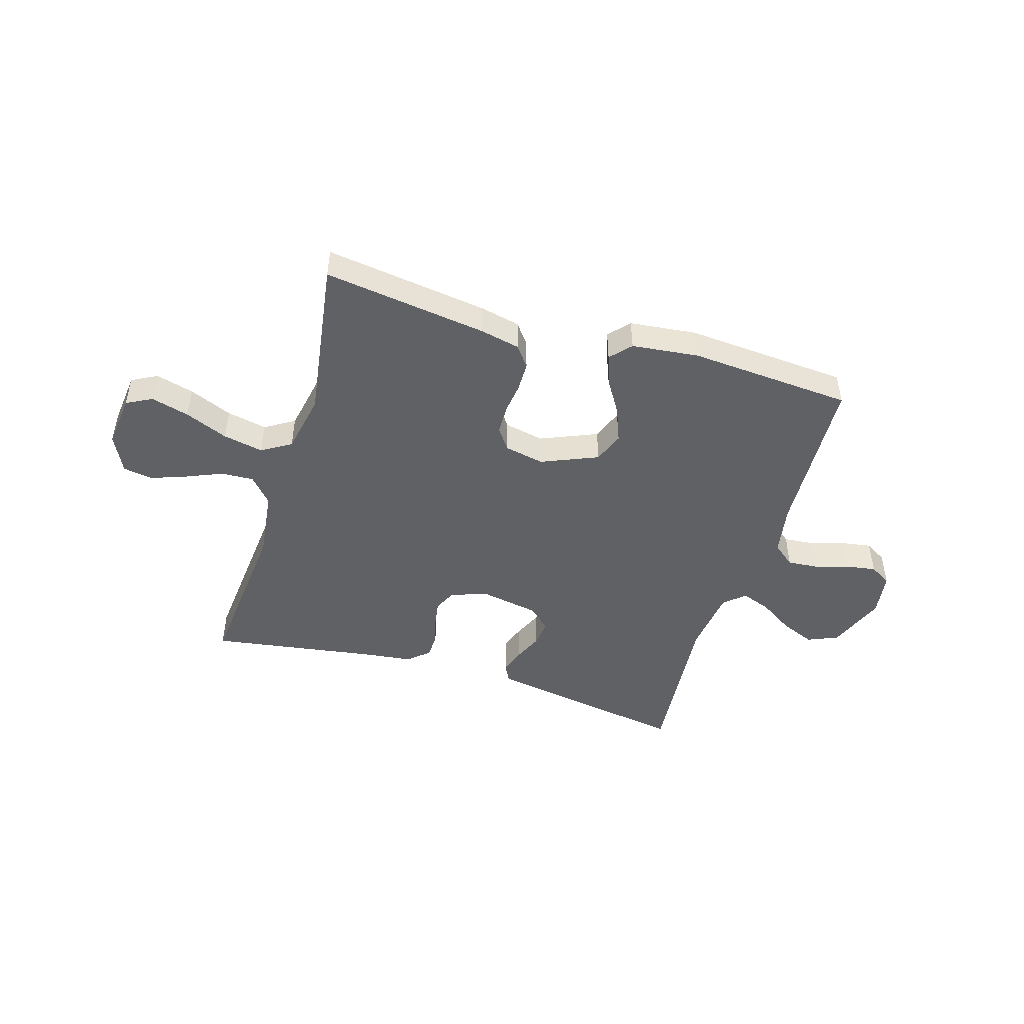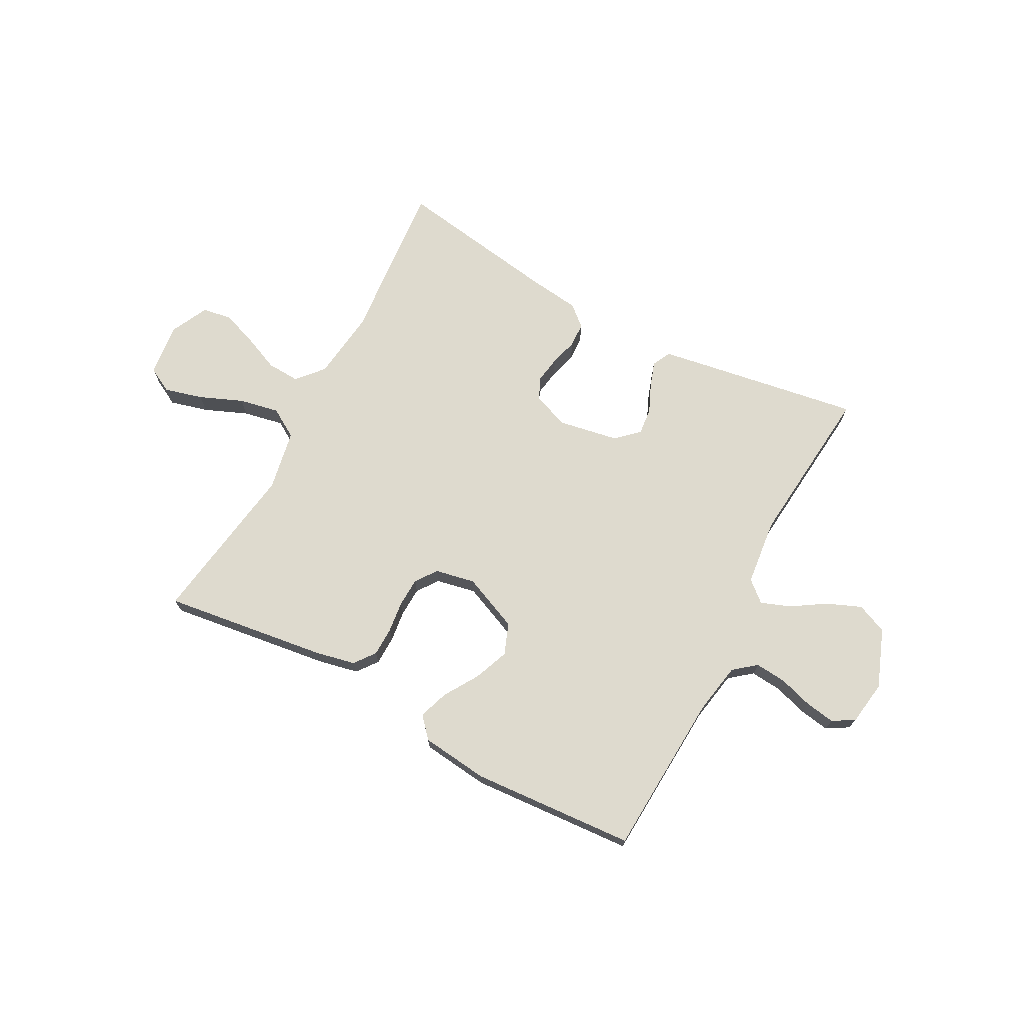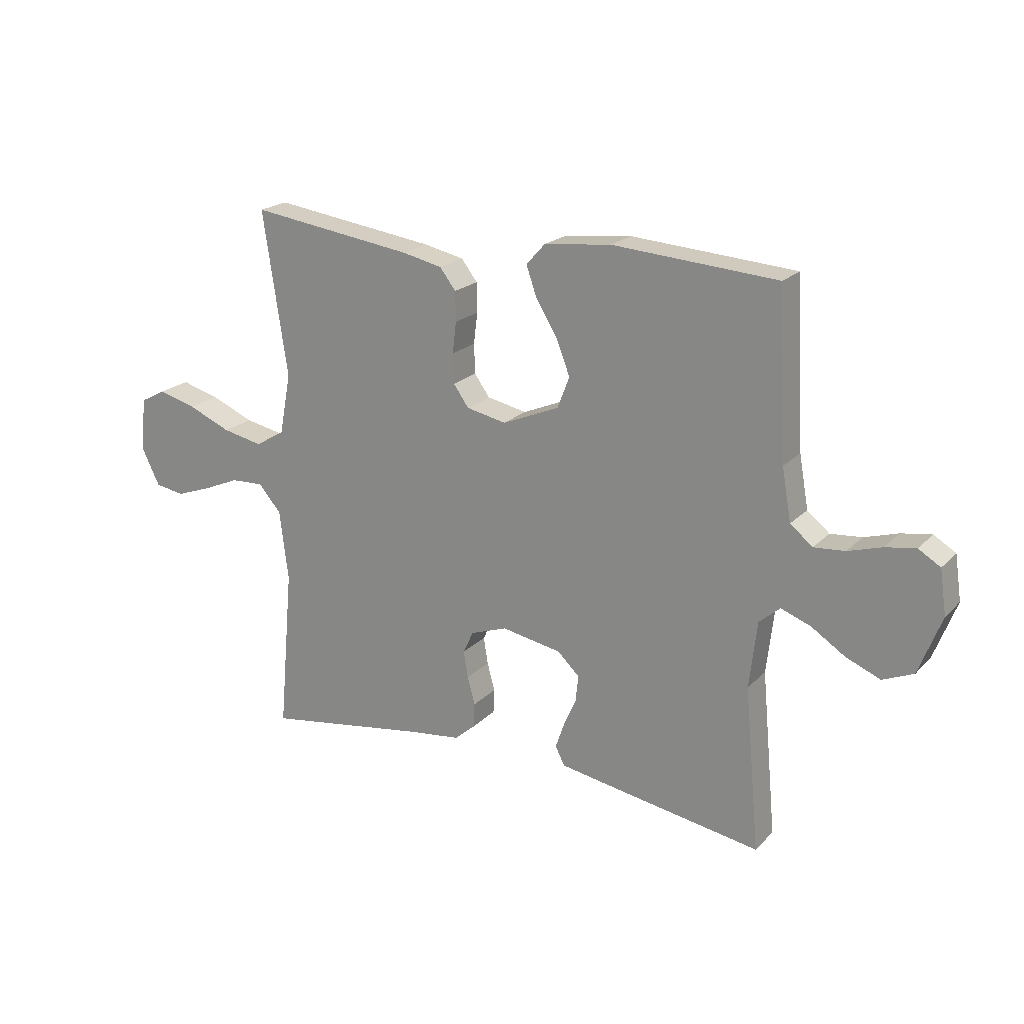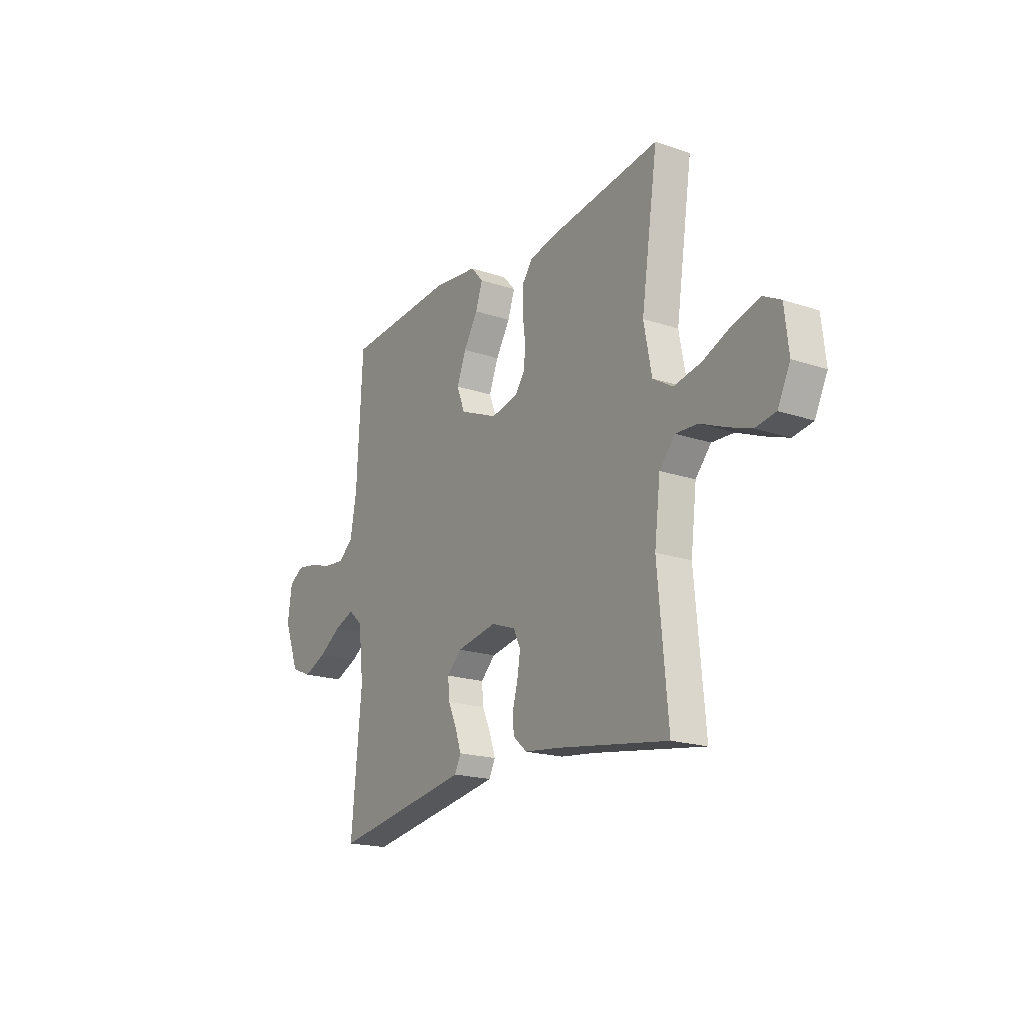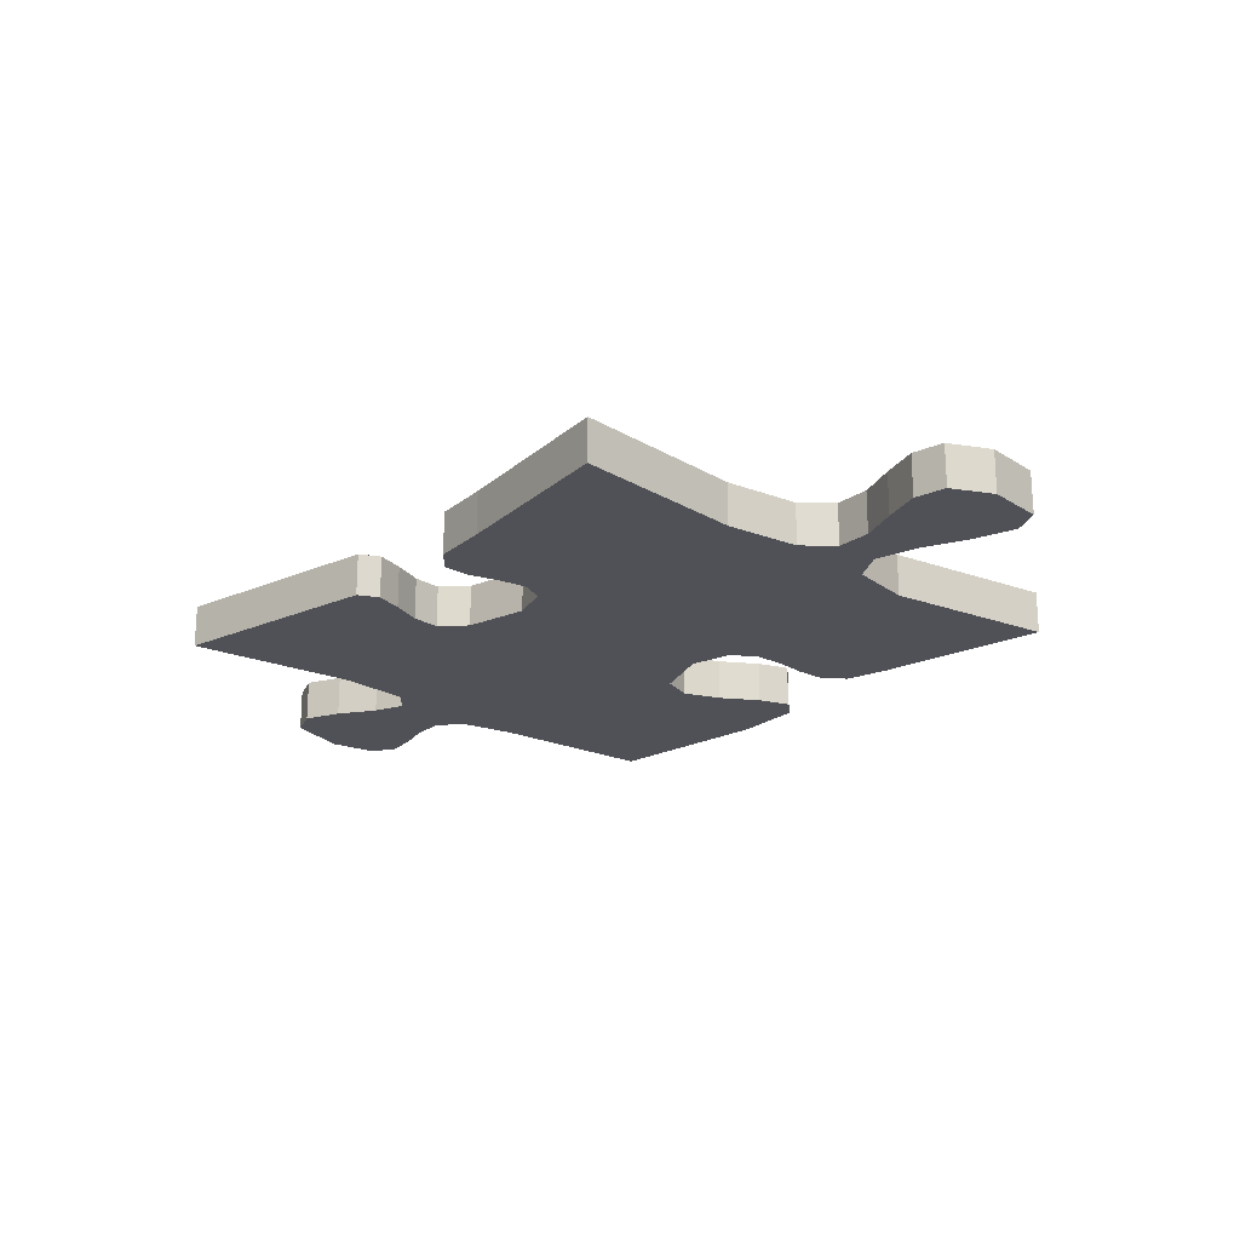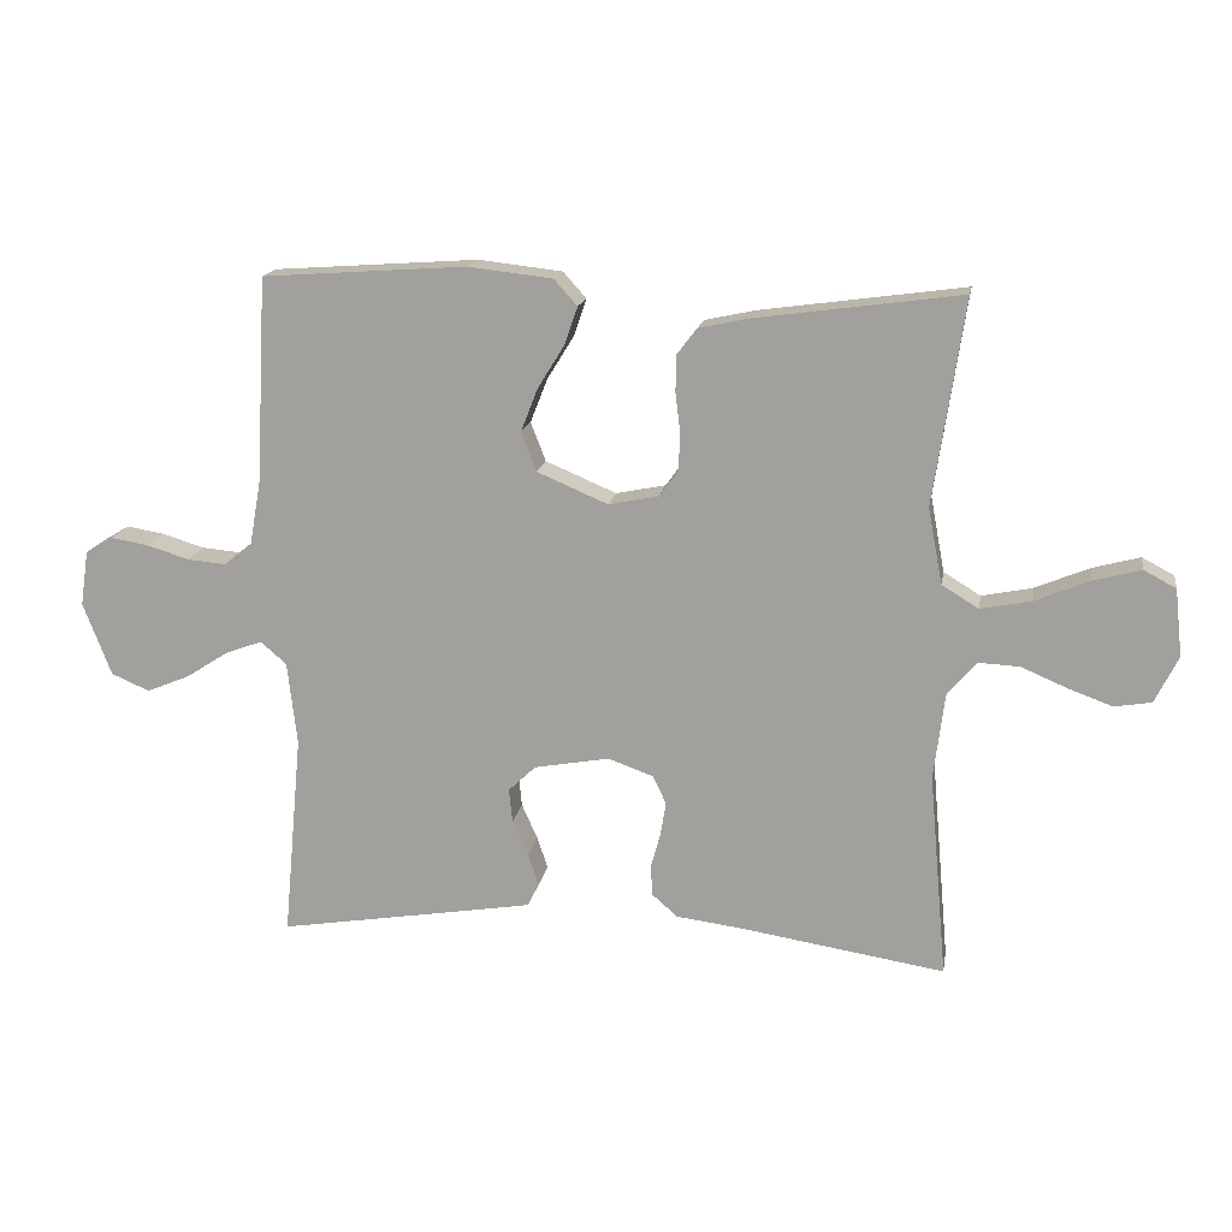
<metadata>
{"format":"obj","ext":"obj","renderer":"f3d","projection":"perspective","resolution":1024,"background":"white","views":[{"elev":-47.2,"azim":-16.9,"up":"+Y"},{"elev":71.3,"azim":28.2,"up":"+Y"},{"elev":20.6,"azim":30.5,"up":"+Z"},{"elev":-19.2,"azim":-122.3,"up":"+Z"},{"elev":-20.5,"azim":-132.3,"up":"+Y"},{"elev":16.1,"azim":-170.4,"up":"+Z"}]}
</metadata>
<code>
v -0.5 0.07 0.5
v -0.2 0.07 0.459
v -0.126 0.07 0.443
v -0.097 0.07 0.405
v -0.096 0.07 0.351
v -0.103 0.07 0.294
v -0.101 0.07 0.24
v -0.073 0.07 0.201
v 0 0.07 0.186
v 0.104 0.07 0.23
v 0.126 0.07 0.287
v 0.101 0.07 0.351
v 0.062 0.07 0.414
v 0.043 0.07 0.469
v 0.077 0.07 0.507
v 0.2 0.07 0.521
v 0.5 0.07 0.5
v 0.516 0.07 0.2
v 0.533 0.07 0.105
v 0.574 0.07 0.072
v 0.631 0.07 0.077
v 0.693 0.07 0.096
v 0.748 0.07 0.105
v 0.788 0.07 0.081
v 0.8 0.07 0
v 0.759 0.07 -0.107
v 0.703 0.07 -0.131
v 0.64 0.07 -0.105
v 0.578 0.07 -0.065
v 0.524 0.07 -0.045
v 0.486 0.07 -0.078
v 0.472 0.07 -0.2
v 0.5 0.07 -0.5
v 0.2 0.07 -0.451
v 0.123 0.07 -0.438
v 0.106 0.07 -0.404
v 0.122 0.07 -0.357
v 0.145 0.07 -0.305
v 0.15 0.07 -0.256
v 0.11 0.07 -0.218
v 0 0.07 -0.198
v -0.067 0.07 -0.222
v -0.086 0.07 -0.263
v -0.078 0.07 -0.312
v -0.064 0.07 -0.363
v -0.066 0.07 -0.408
v -0.104 0.07 -0.441
v -0.2 0.07 -0.453
v -0.5 0.07 -0.5
v -0.473 0.07 -0.2
v -0.489 0.07 -0.071
v -0.531 0.07 -0.023
v -0.591 0.07 -0.026
v -0.657 0.07 -0.054
v -0.723 0.07 -0.078
v -0.777 0.07 -0.069
v -0.811 0.07 0
v -0.8 0.07 0.098
v -0.753 0.07 0.123
v -0.683 0.07 0.104
v -0.604 0.07 0.071
v -0.53 0.07 0.056
v -0.476 0.07 0.089
v -0.455 0.07 0.2
v -0.5 0 0.5
v -0.2 0 0.459
v -0.126 0 0.443
v -0.097 0 0.405
v -0.096 0 0.351
v -0.103 0 0.294
v -0.101 0 0.24
v -0.073 0 0.201
v 0 0 0.186
v 0.104 0 0.23
v 0.126 0 0.287
v 0.101 0 0.351
v 0.062 0 0.414
v 0.043 0 0.469
v 0.077 0 0.507
v 0.2 0 0.521
v 0.5 0 0.5
v 0.516 0 0.2
v 0.533 0 0.105
v 0.574 0 0.072
v 0.631 0 0.077
v 0.693 0 0.096
v 0.748 0 0.105
v 0.788 0 0.081
v 0.8 0 0
v 0.759 0 -0.107
v 0.703 0 -0.131
v 0.64 0 -0.105
v 0.578 0 -0.065
v 0.524 0 -0.045
v 0.486 0 -0.078
v 0.472 0 -0.2
v 0.5 0 -0.5
v 0.2 0 -0.451
v 0.123 0 -0.438
v 0.106 0 -0.404
v 0.122 0 -0.357
v 0.145 0 -0.305
v 0.15 0 -0.256
v 0.11 0 -0.218
v 0 0 -0.198
v -0.067 0 -0.222
v -0.086 0 -0.263
v -0.078 0 -0.312
v -0.064 0 -0.363
v -0.066 0 -0.408
v -0.104 0 -0.441
v -0.2 0 -0.453
v -0.5 0 -0.5
v -0.473 0 -0.2
v -0.489 0 -0.071
v -0.531 0 -0.023
v -0.591 0 -0.026
v -0.657 0 -0.054
v -0.723 0 -0.078
v -0.777 0 -0.069
v -0.811 0 0
v -0.8 0 0.098
v -0.753 0 0.123
v -0.683 0 0.104
v -0.604 0 0.071
v -0.53 0 0.056
v -0.476 0 0.089
v -0.455 0 0.2
f 58 59 60 61
f 58 61 62
f 57 58 62
f 56 57 62
f 53 54 55 56
f 53 56 62
f 52 53 62 63
f 48 49 50
f 48 50 51
f 47 48 51
f 44 45 46 47
f 43 44 47 51
f 42 43 51 52
f 35 36 37 38
f 33 34 35 38
f 32 33 38 39
f 31 32 39 40
f 26 27 28 29
f 26 29 30
f 25 26 30
f 24 25 30
f 21 22 23 24
f 20 21 24 30
f 19 20 30 31
f 15 16 17 18
f 12 13 14 15
f 11 12 15 18
f 10 11 18 19
f 3 4 5 6
f 3 6 7
f 64 1 2 3
f 63 64 3 7
f 41 42 52 63
f 9 10 19 31
f 8 9 31 40
f 40 41 63
f 7 8 40 63
f 125 124 123 122
f 126 125 122
f 126 122 121
f 126 121 120
f 120 119 118 117
f 126 120 117
f 127 126 117 116
f 114 113 112
f 115 114 112
f 115 112 111
f 111 110 109 108
f 115 111 108 107
f 116 115 107 106
f 102 101 100 99
f 102 99 98 97
f 103 102 97 96
f 104 103 96 95
f 93 92 91 90
f 94 93 90
f 94 90 89
f 94 89 88
f 88 87 86 85
f 94 88 85 84
f 95 94 84 83
f 82 81 80 79
f 79 78 77 76
f 82 79 76 75
f 83 82 75 74
f 70 69 68 67
f 71 70 67
f 67 66 65 128
f 71 67 128 127
f 127 116 106 105
f 95 83 74 73
f 104 95 73 72
f 127 105 104
f 127 104 72 71
f 1 65 66 2
f 2 66 67 3
f 3 67 68 4
f 4 68 69 5
f 5 69 70 6
f 6 70 71 7
f 7 71 72 8
f 8 72 73 9
f 9 73 74 10
f 10 74 75 11
f 11 75 76 12
f 12 76 77 13
f 13 77 78 14
f 14 78 79 15
f 15 79 80 16
f 16 80 81 17
f 17 81 82 18
f 18 82 83 19
f 19 83 84 20
f 20 84 85 21
f 21 85 86 22
f 22 86 87 23
f 23 87 88 24
f 24 88 89 25
f 25 89 90 26
f 26 90 91 27
f 27 91 92 28
f 28 92 93 29
f 29 93 94 30
f 30 94 95 31
f 31 95 96 32
f 32 96 97 33
f 33 97 98 34
f 34 98 99 35
f 35 99 100 36
f 36 100 101 37
f 37 101 102 38
f 38 102 103 39
f 39 103 104 40
f 40 104 105 41
f 41 105 106 42
f 42 106 107 43
f 43 107 108 44
f 44 108 109 45
f 45 109 110 46
f 46 110 111 47
f 47 111 112 48
f 48 112 113 49
f 49 113 114 50
f 50 114 115 51
f 51 115 116 52
f 52 116 117 53
f 53 117 118 54
f 54 118 119 55
f 55 119 120 56
f 56 120 121 57
f 57 121 122 58
f 58 122 123 59
f 59 123 124 60
f 60 124 125 61
f 61 125 126 62
f 62 126 127 63
f 63 127 128 64
f 64 128 65 1

</code>
